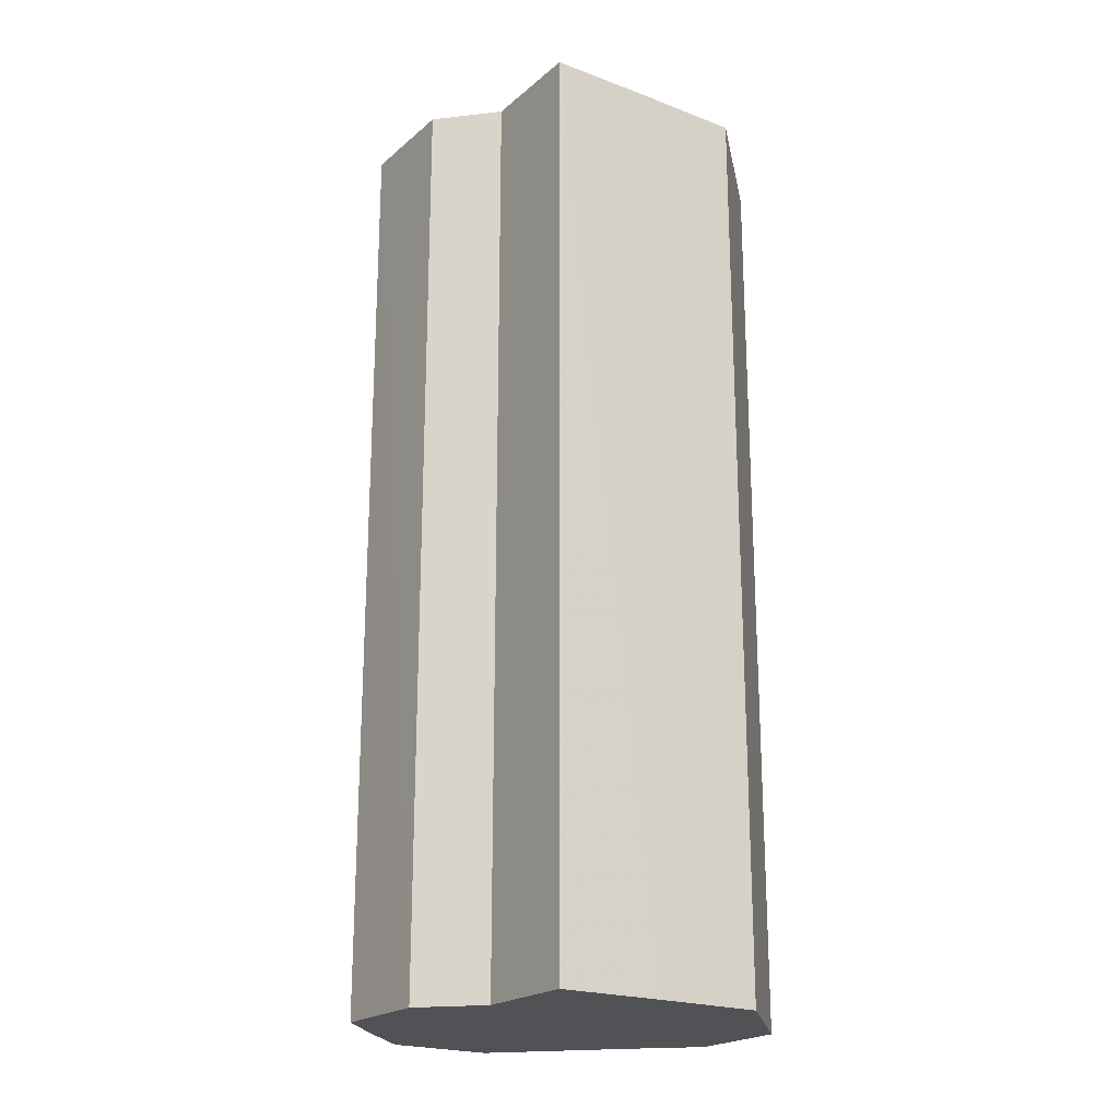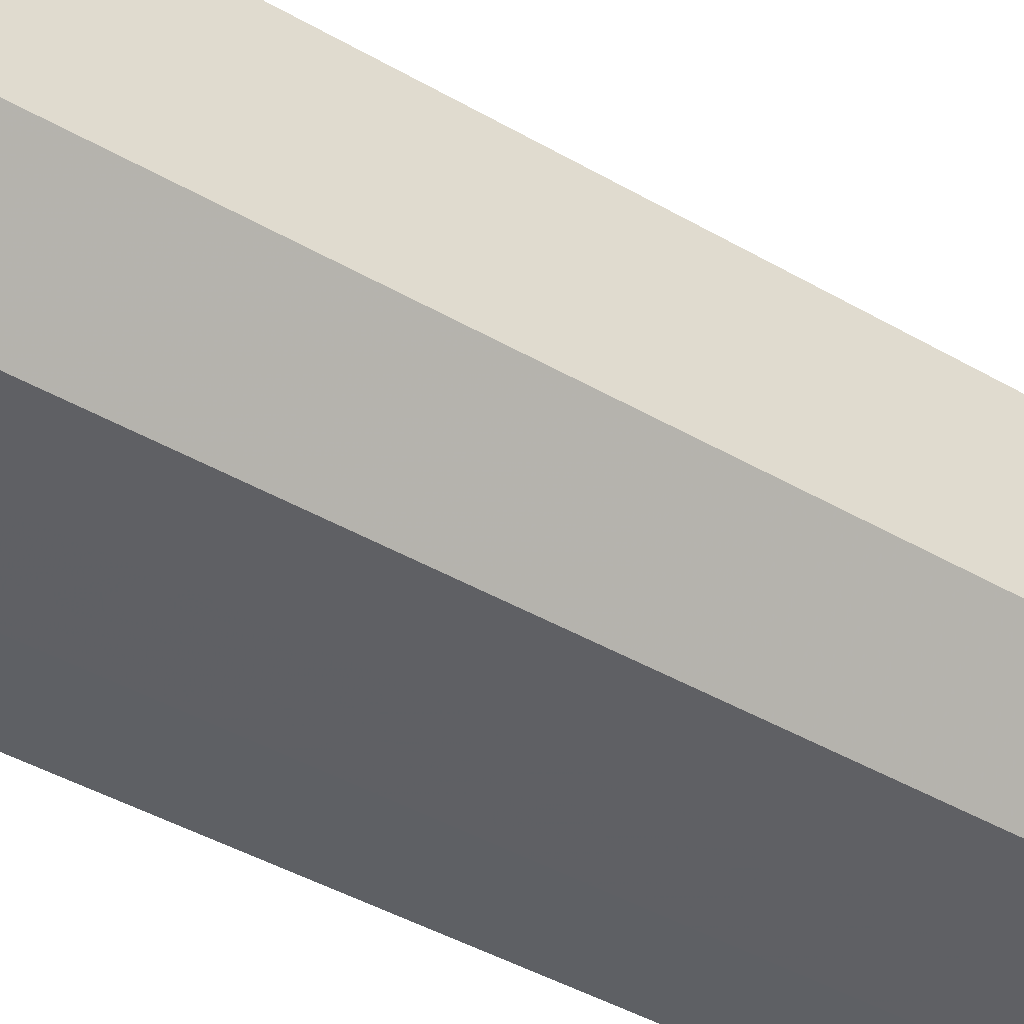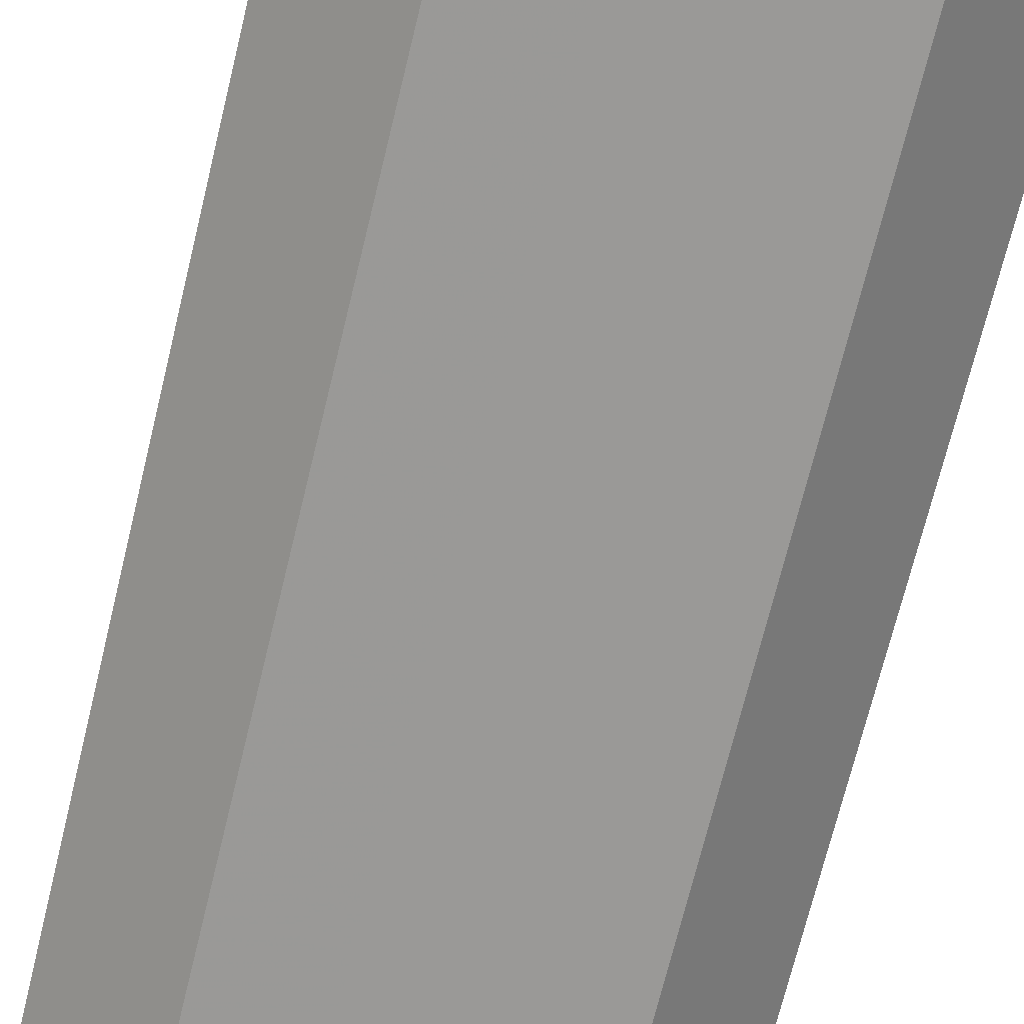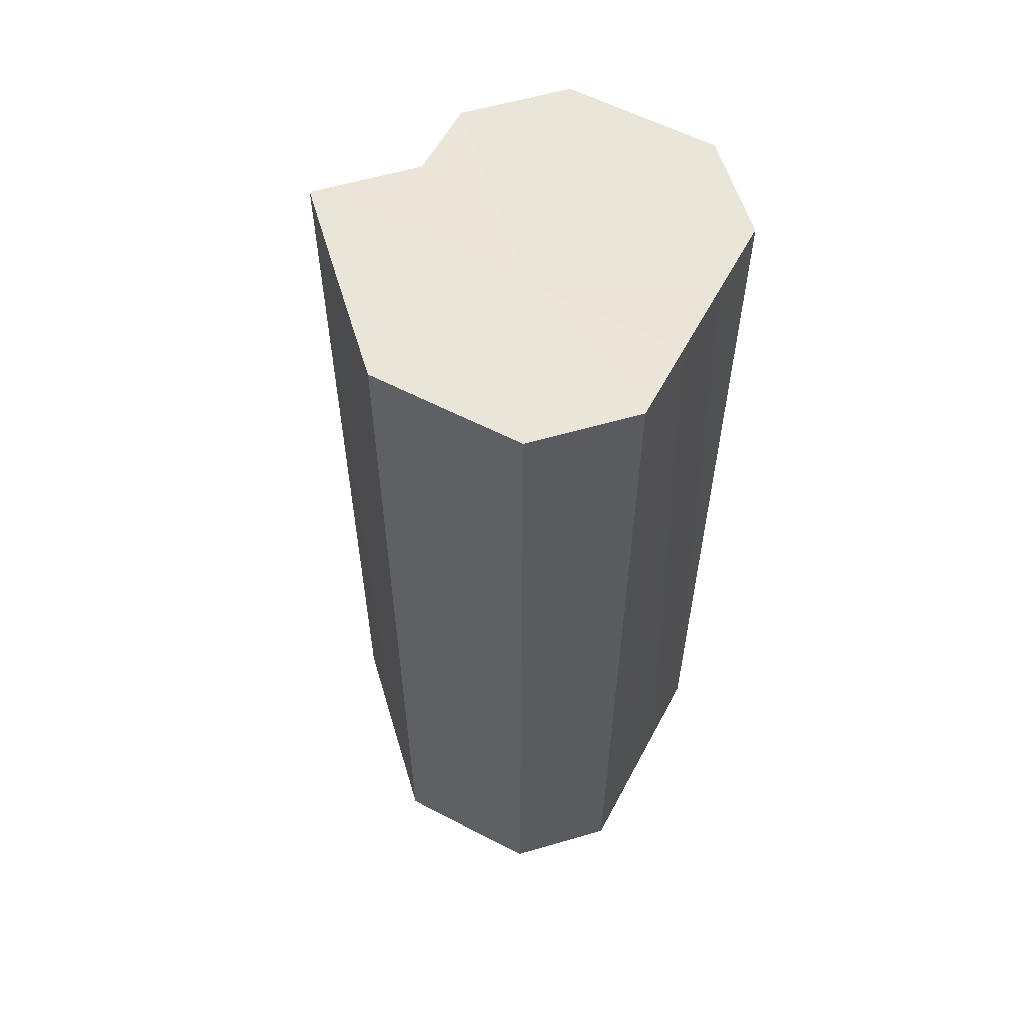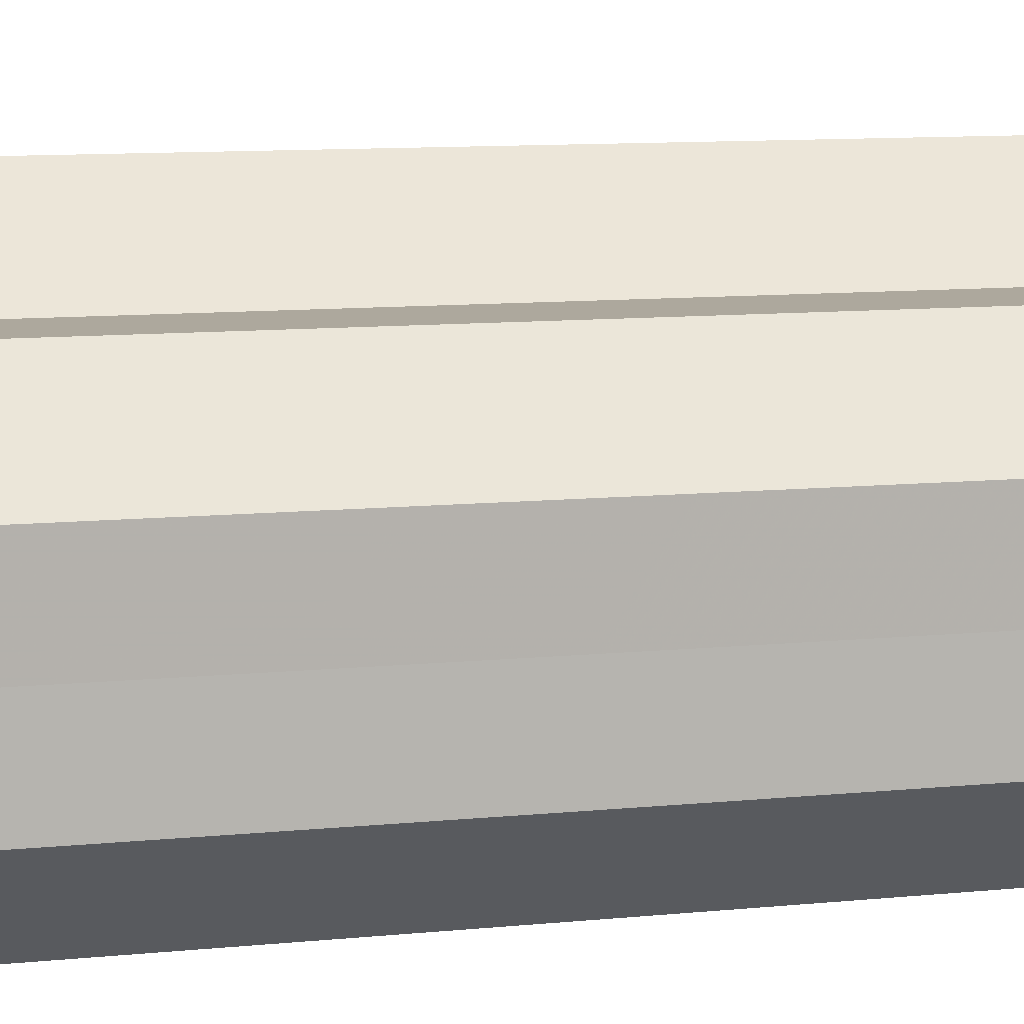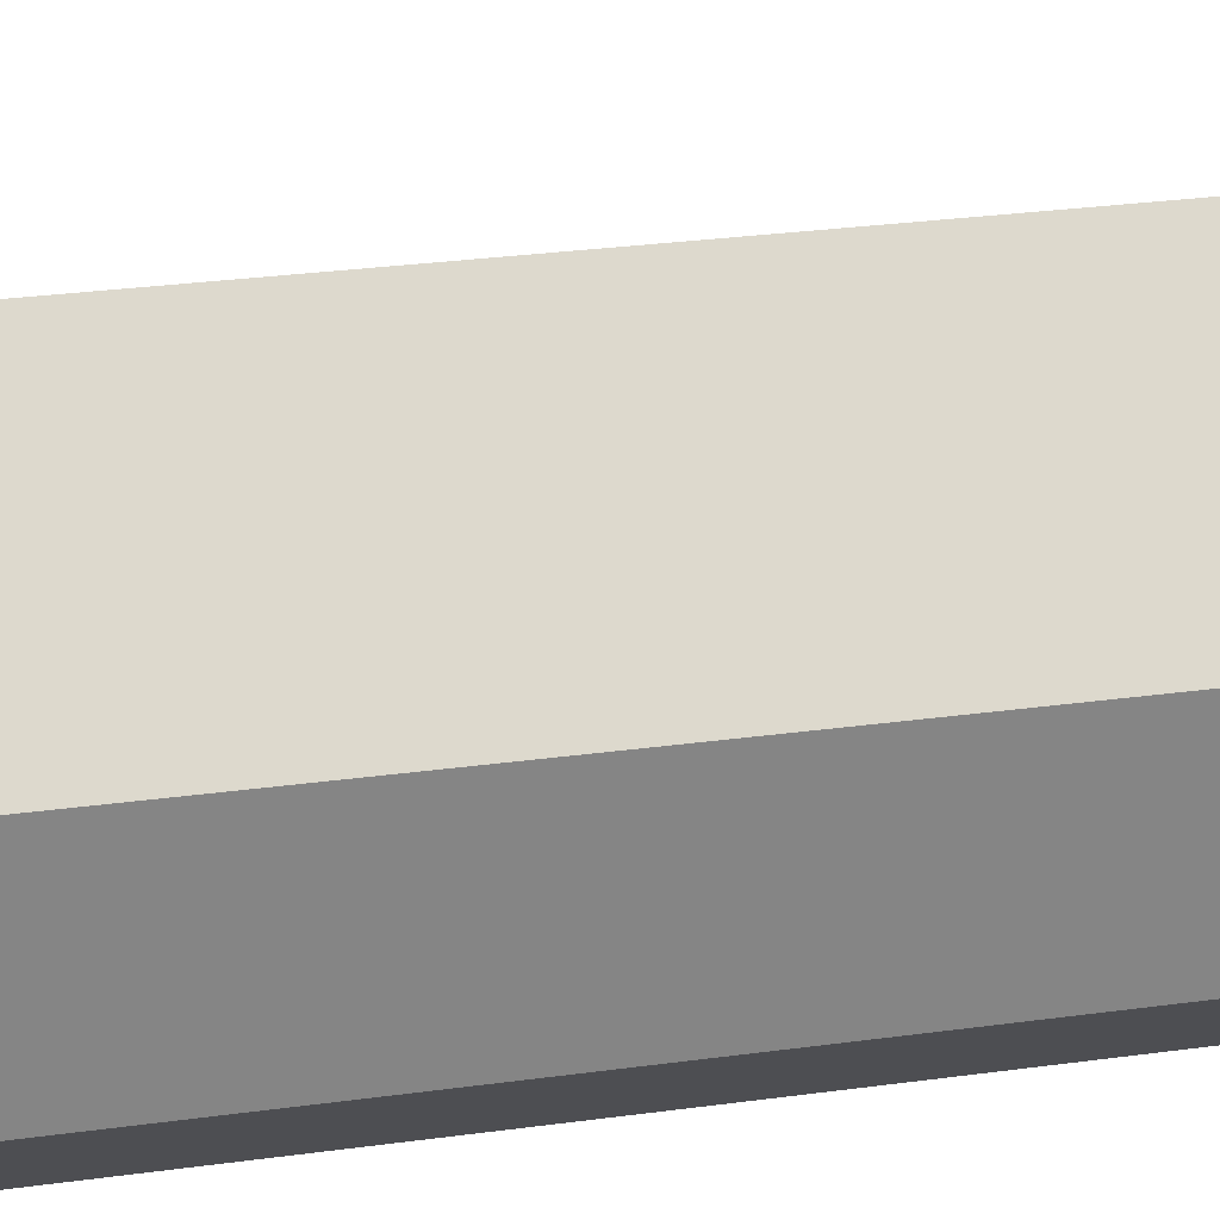
<metadata>
{"format":"obj","ext":"obj","renderer":"f3d","projection":"perspective","resolution":1024,"background":"white","views":[{"elev":-21.2,"azim":-169.0,"up":"+Z"},{"elev":-43.2,"azim":-124.4,"up":"+Y"},{"elev":-69.0,"azim":-13.6,"up":"+Y"},{"elev":58.3,"azim":-61.9,"up":"+Z"},{"elev":9.4,"azim":74.3,"up":"+Y"},{"elev":28.3,"azim":-101.9,"up":"+Y"}]}
</metadata>
<code>
o 15614
v 2230 1862 9.056
v 2230 1862 9.056
v 2230 1862 9.179
v 2230 1862 9.056
v 2230 1862 9.179
v 2230 1862 9.056
v 2230 1862 9.179
v 2230 1862 9.056
v 2230 1862 9.179
v 2230 1862 9.056
v 2230 1862 9.179
v 2230 1862 9.056
v 2230 1862 9.179
v 2230 1862 9.056
v 2230 1862 9.179
v 2230 1862 9.056
v 2230 1862 9.179
v 2230 1862 9.056
v 2230 1862 9.179
v 2230 1862 9.056
v 2230 1862 9.179
v 2230 1862 9.056
v 2230 1862 9.179
v 2230 1862 9.056
v 2230 1862 9.179
v 2230 1862 9.056
v 2230 1862 9.179
v 2230 1862 9.056
v 2230 1862 9.179
v 2230 1862 9.056
v 2230 1862 9.179
v 2230 1862 9.056
v 2230 1862 9.179
v 2230 1862 9.056
v 2230 1862 9.179
v 2230 1862 9.056
v 2230 1862 9.179
v 2230 1862 9.056
v 2230 1862 9.179
v 2230 1862 9.056
v 2230 1862 9.179
v 2230 1862 9.056
v 2230 1862 9.179
v 2230 1862 9.056
v 2230 1862 9.179
v 2230 1862 9.056
v 2230 1862 9.179
v 2230 1862 9.056
v 2230 1862 9.179
v 2230 1862 9.056
v 2230 1862 9.179
v 2230 1862 9.056
v 2230 1862 9.179
v 2230 1862 9.056
v 2230 1862 9.179
v 2230 1862 9.056
v 2230 1862 9.179
v 2230 1862 9.056
v 2230 1862 9.056
v 2230 1862 9.056
v 2230 1862 9.056
v 2230 1862 9.056
v 2230 1862 9.056
v 2230 1862 9.056
v 2230 1862 9.056
v 2230 1862 9.056
v 2230 1862 9.056
v 2230 1862 9.056
v 2230 1862 9.056
v 2230 1862 9.056
v 2230 1862 9.056
v 2230 1862 9.179
v 2230 1862 9.179
v 2230 1862 9.179
v 2230 1862 9.179
v 2230 1862 9.179
v 2230 1862 9.179
v 2230 1862 9.179
v 2230 1862 9.179
v 2230 1862 9.179
v 2230 1862 9.179
v 2230 1862 9.179
v 2230 1862 9.179
v 2230 1862 9.179
v 2230 1862 9.179
v 2230 1862 9.179
f 1 2 3
f 2 4 5
f 6 1 7
f 4 8 9
f 10 6 11
f 8 12 13
f 14 10 15
f 12 16 17
f 18 14 19
f 16 20 21
f 22 18 23
f 20 24 25
f 24 26 27
f 28 22 29
f 29 30 31
f 31 32 33
f 33 34 35
f 35 36 37
f 37 38 39
f 39 40 41
f 41 42 43
f 43 44 45
f 45 46 47
f 47 48 49
f 49 50 51
f 51 52 53
f 53 54 55
f 55 56 57
f 58 56 59
f 58 60 56
f 58 59 61
f 58 62 60
f 58 61 63
f 58 64 62
f 58 63 65
f 58 66 64
f 58 65 67
f 58 68 66
f 58 67 69
f 58 70 68
f 58 69 71
f 58 71 70
f 72 73 74
f 72 75 73
f 72 74 76
f 72 77 75
f 72 76 78
f 72 79 77
f 72 78 80
f 72 81 79
f 72 80 82
f 72 83 81
f 72 82 84
f 72 85 83
f 72 84 86
f 72 86 85

</code>
